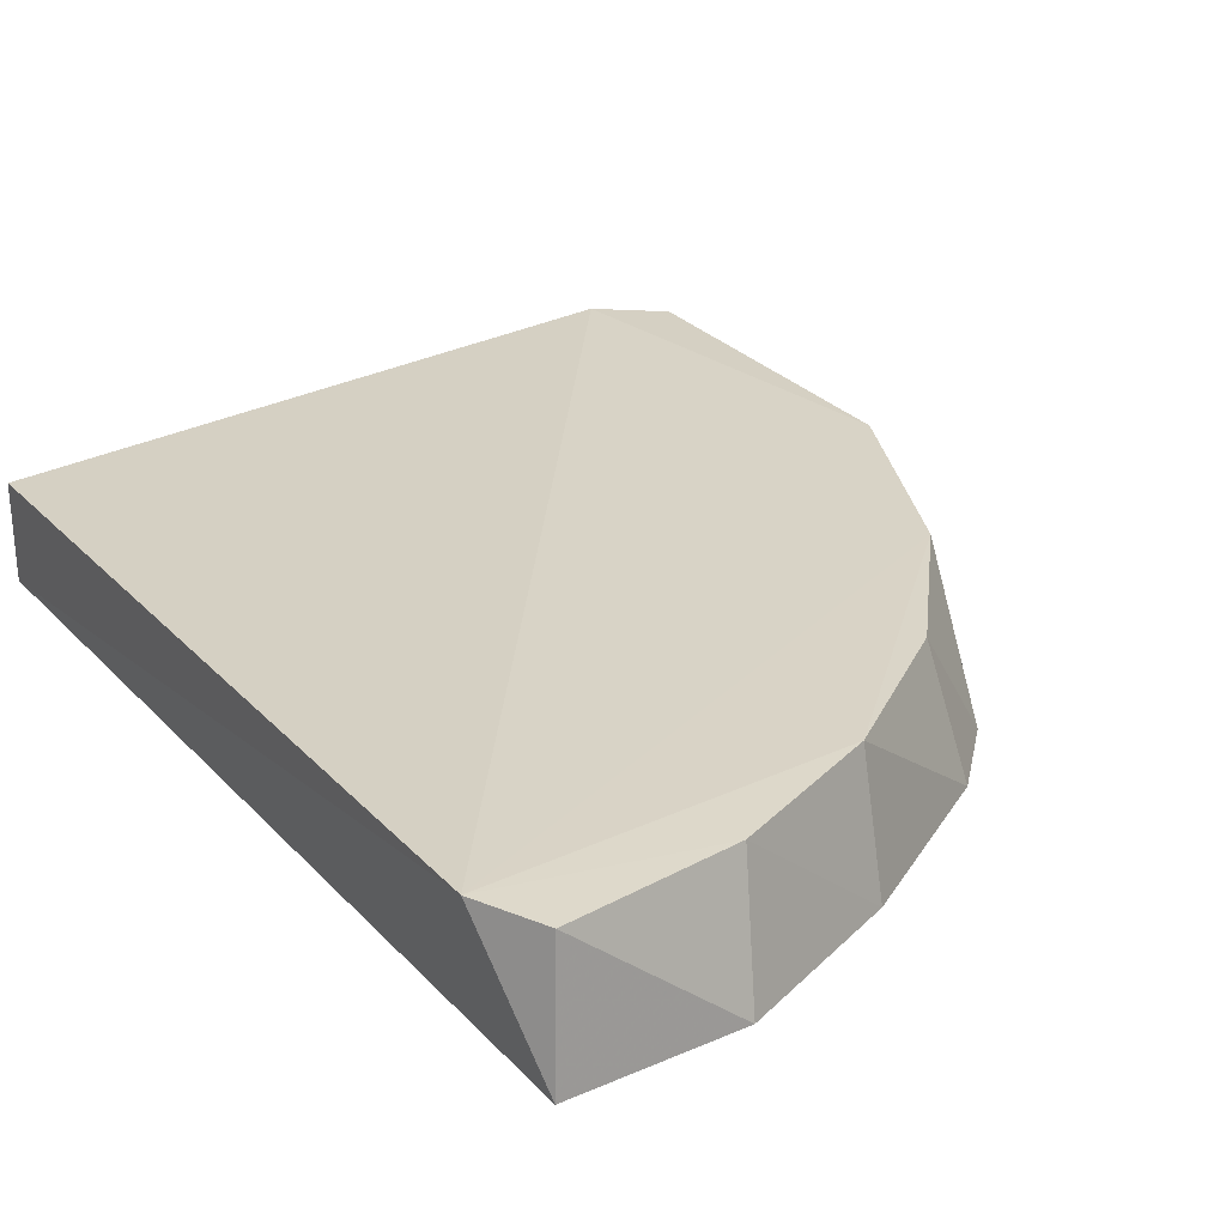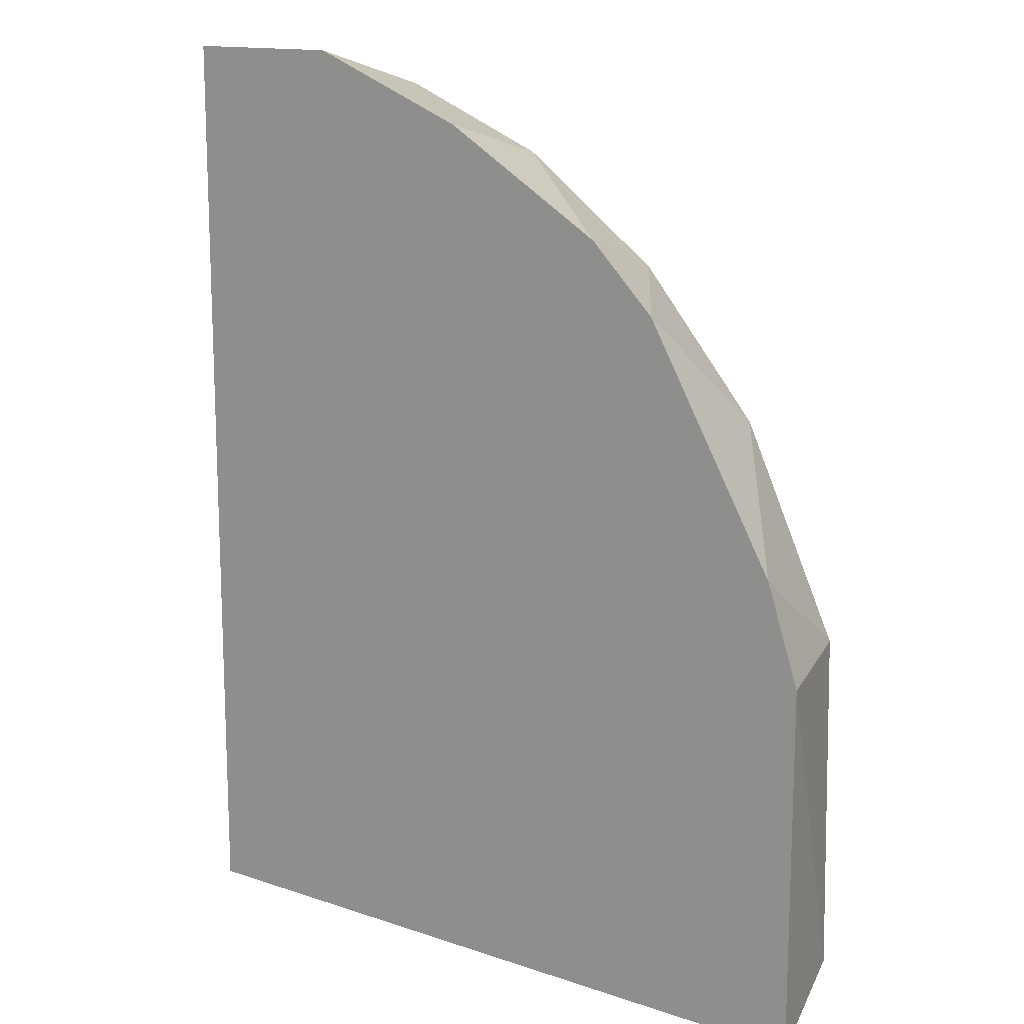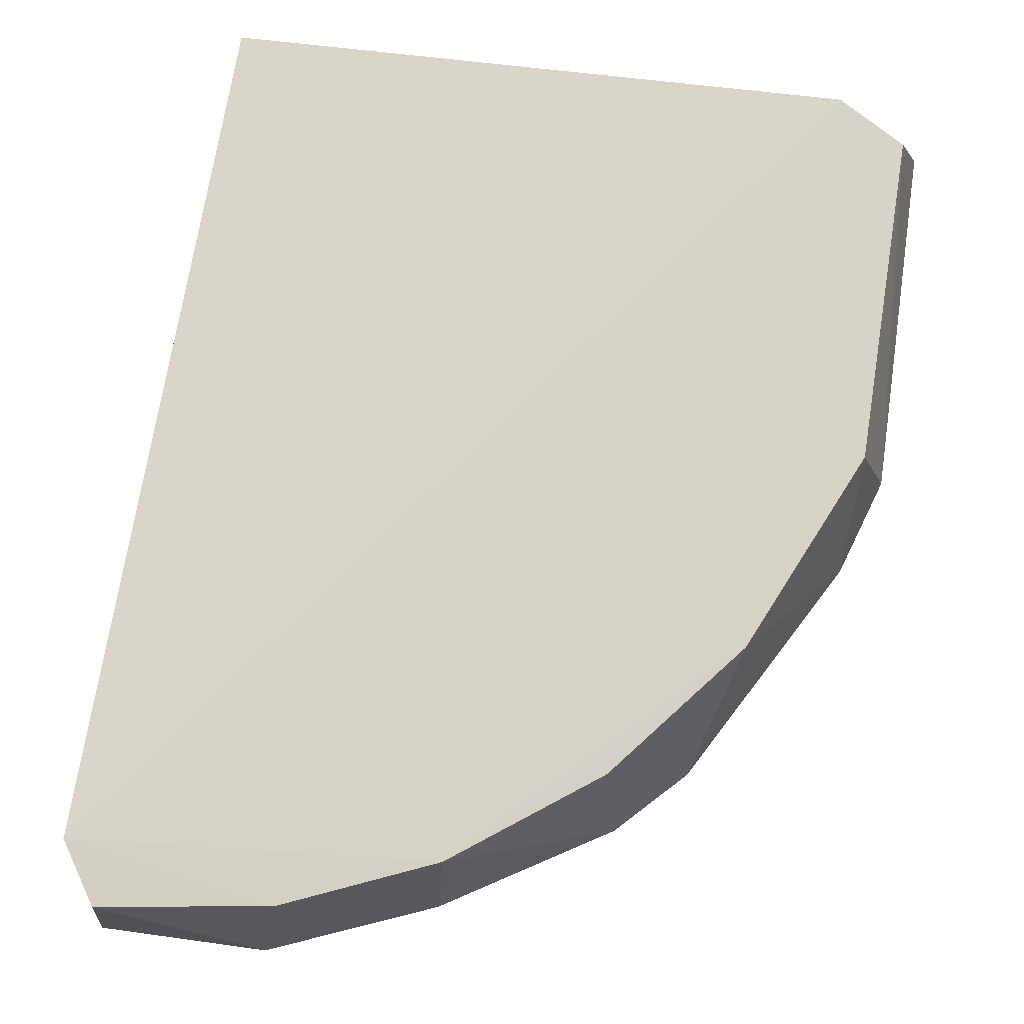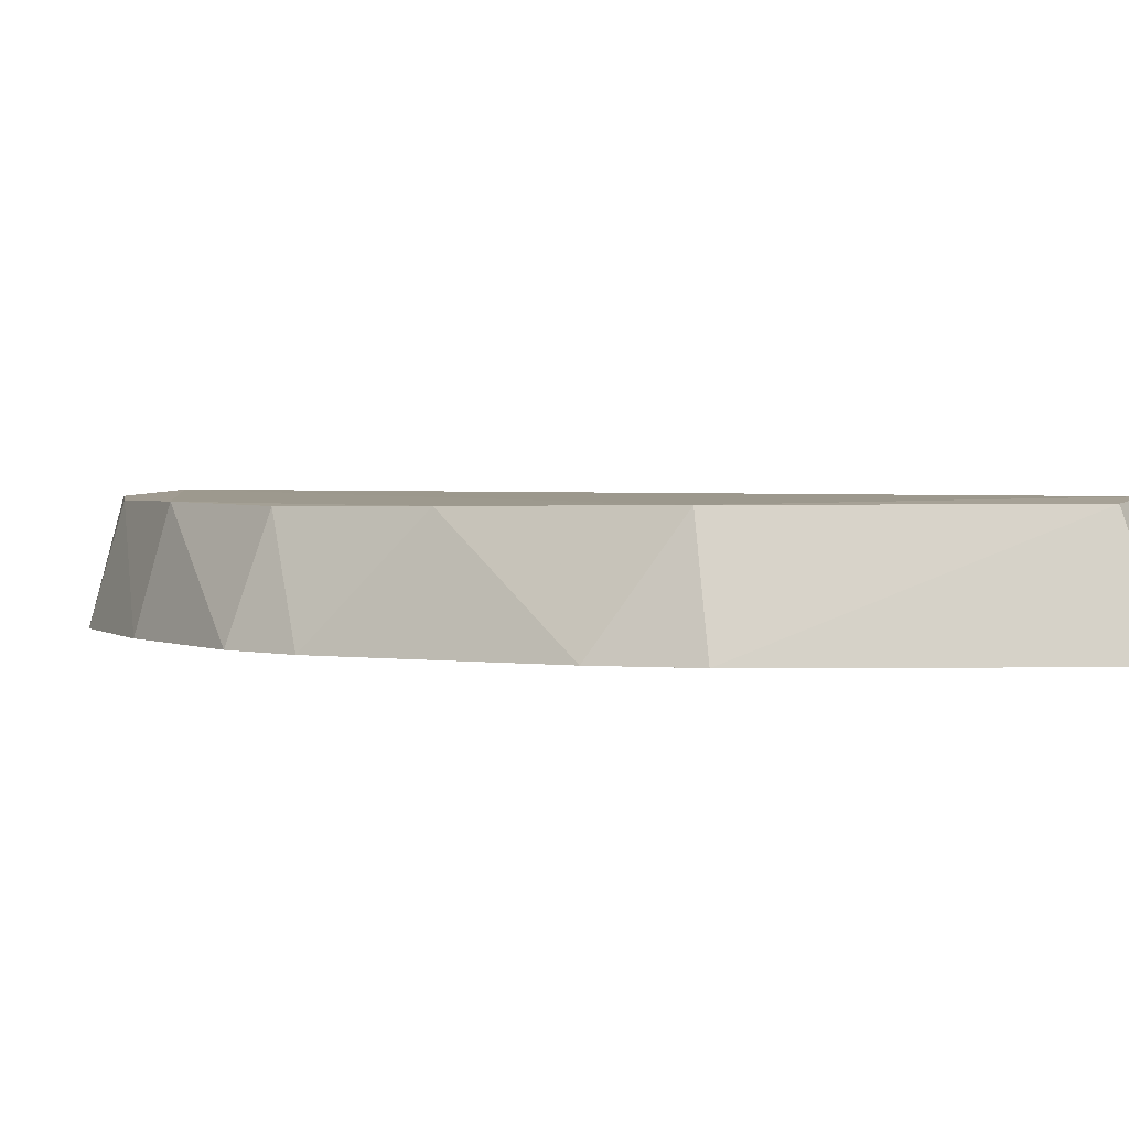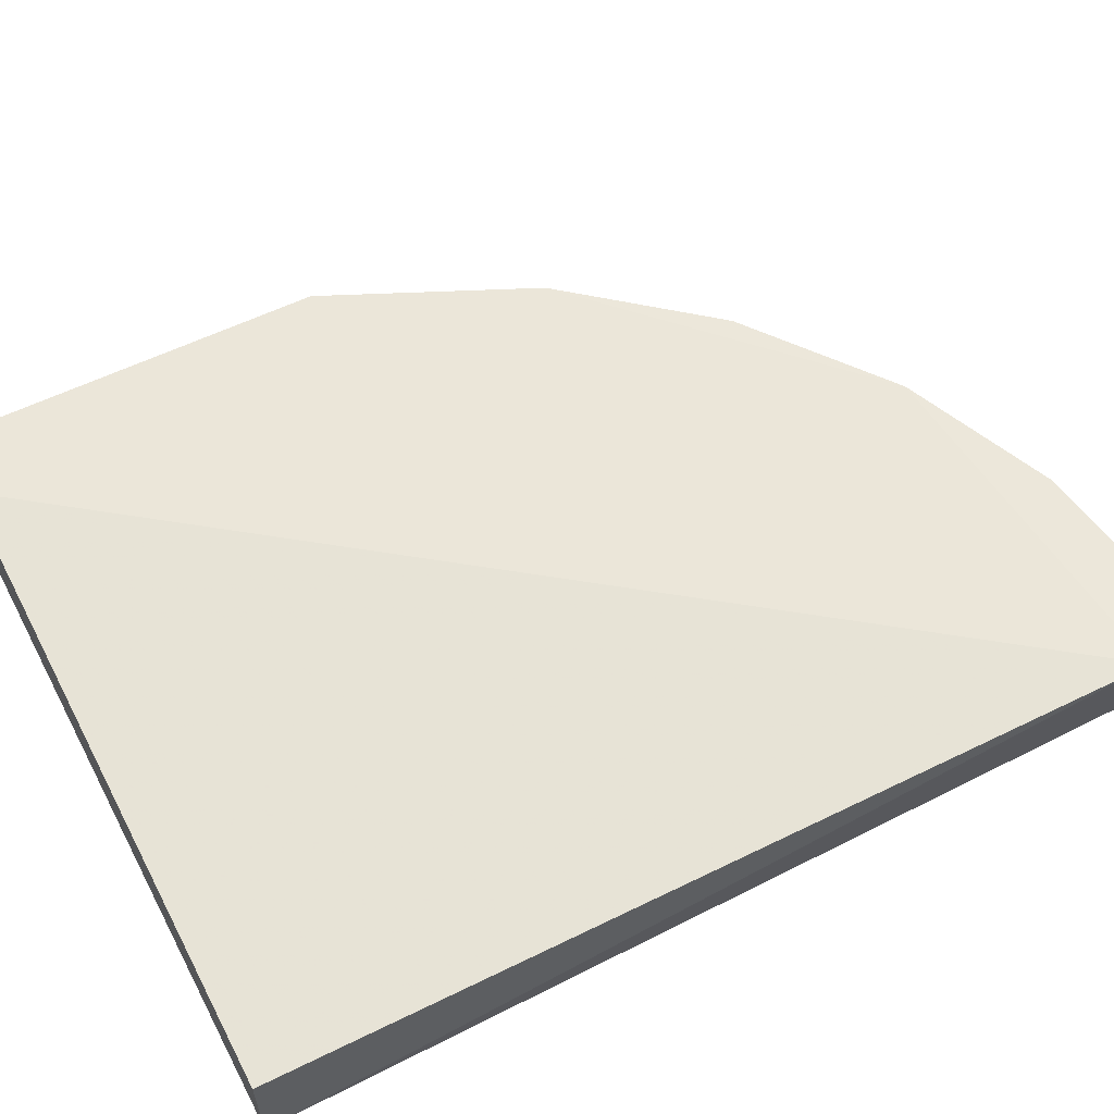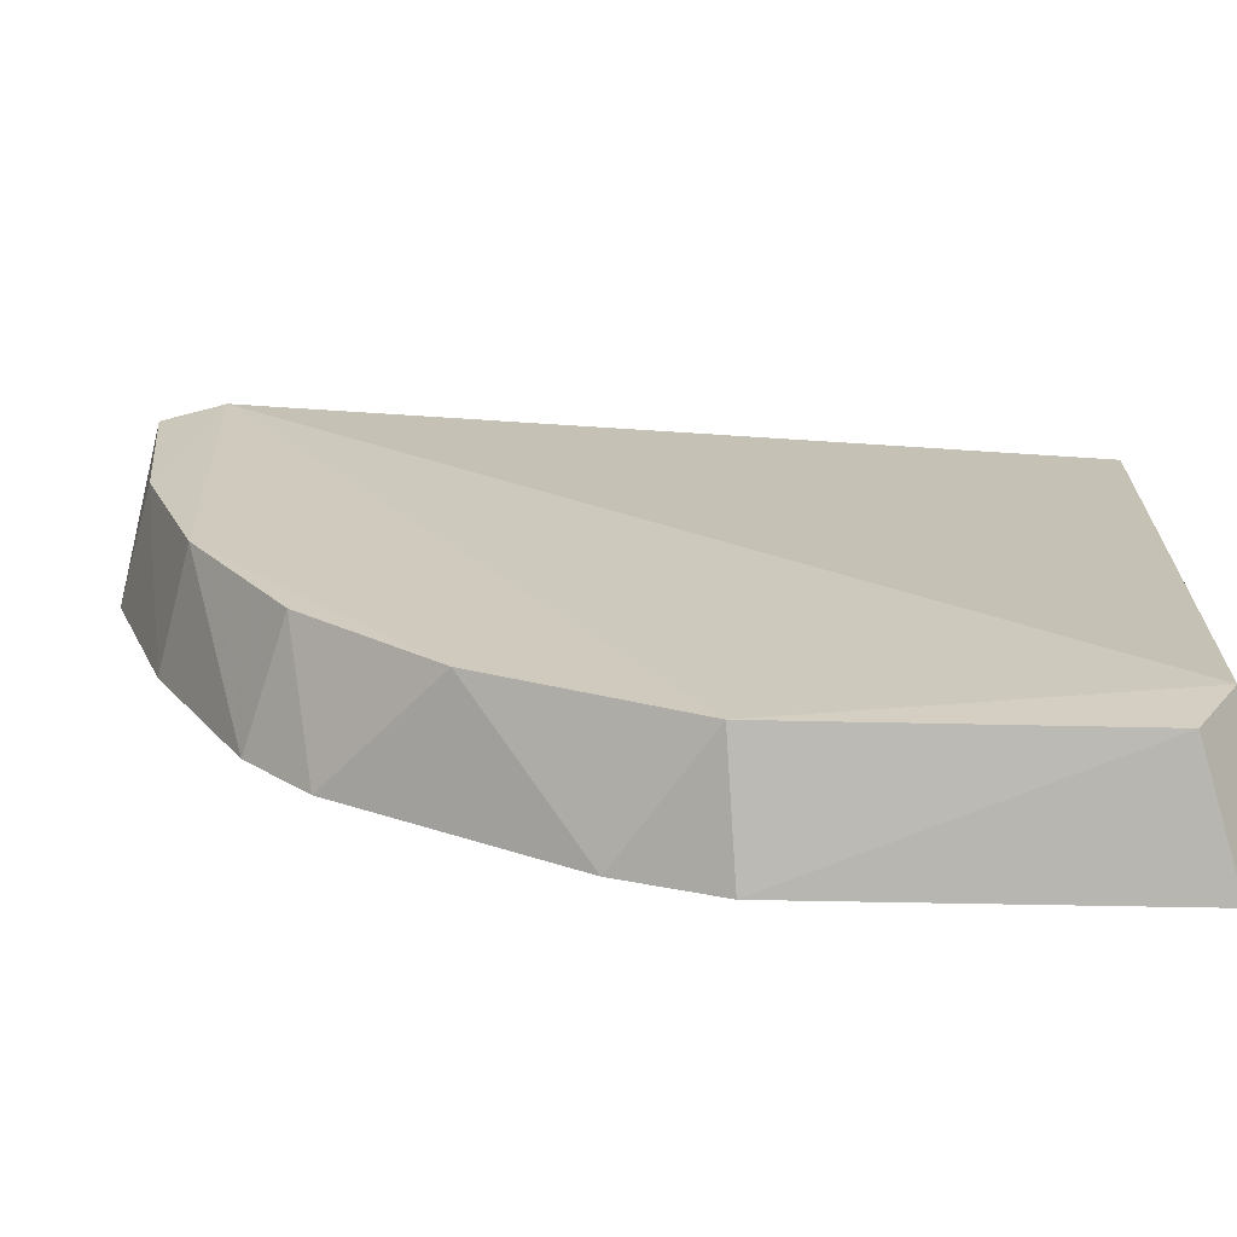
<metadata>
{"format":"obj","ext":"obj","renderer":"f3d","projection":"perspective","resolution":1024,"background":"white","views":[{"elev":27.7,"azim":-33.3,"up":"+Y"},{"elev":14.2,"azim":36.6,"up":"+Z"},{"elev":76.5,"azim":7.8,"up":"+Y"},{"elev":1.8,"azim":88.0,"up":"+Y"},{"elev":58.4,"azim":-117.7,"up":"+Y"},{"elev":21.4,"azim":92.1,"up":"+Y"}]}
</metadata>
<code>
v 0.01039 -0.3061 0.2118
v 0.1238 -0.2666 0.05916
v 0.1349 -0.3061 0.05615
v -0.09338 -0.3061 -0.05803
v -0.1016 -0.2631 0.2096
v 0.1038 -0.2646 -0.05815
v -0.09338 -0.275 -0.05803
v -0.09338 -0.3061 0.2326
v 0.1349 -0.3061 -0.05803
v 0.05668 -0.2674 0.1681
v -0.03641 -0.2663 0.2207
v 0.08301 -0.3061 0.1599
v 0.1256 -0.2663 -0.04615
v 0.09388 -0.2671 0.1238
v -0.09001 -0.2652 0.2283
v -0.0415 -0.3061 0.2326
v 0.01129 -0.2664 0.2009
v 0.1245 -0.3061 0.08726
v 0.06225 -0.3061 0.1806
f 10 17 19
f 3 1 4
f 5 2 6
f 6 4 7
f 4 5 7
f 5 6 7
f 4 1 8
f 5 4 8
f 3 4 9
f 4 6 9
f 1 3 12
f 2 3 13
f 6 2 13
f 3 9 13
f 9 6 13
f 2 5 14
f 10 12 14
f 5 8 15
f 11 5 15
f 11 15 16
f 8 1 16
f 1 11 16
f 15 8 16
f 5 11 17
f 11 1 17
f 14 5 17
f 10 14 17
f 3 2 18
f 12 3 18
f 2 14 18
f 14 12 18
f 1 12 19
f 12 10 19
f 17 1 19

</code>
